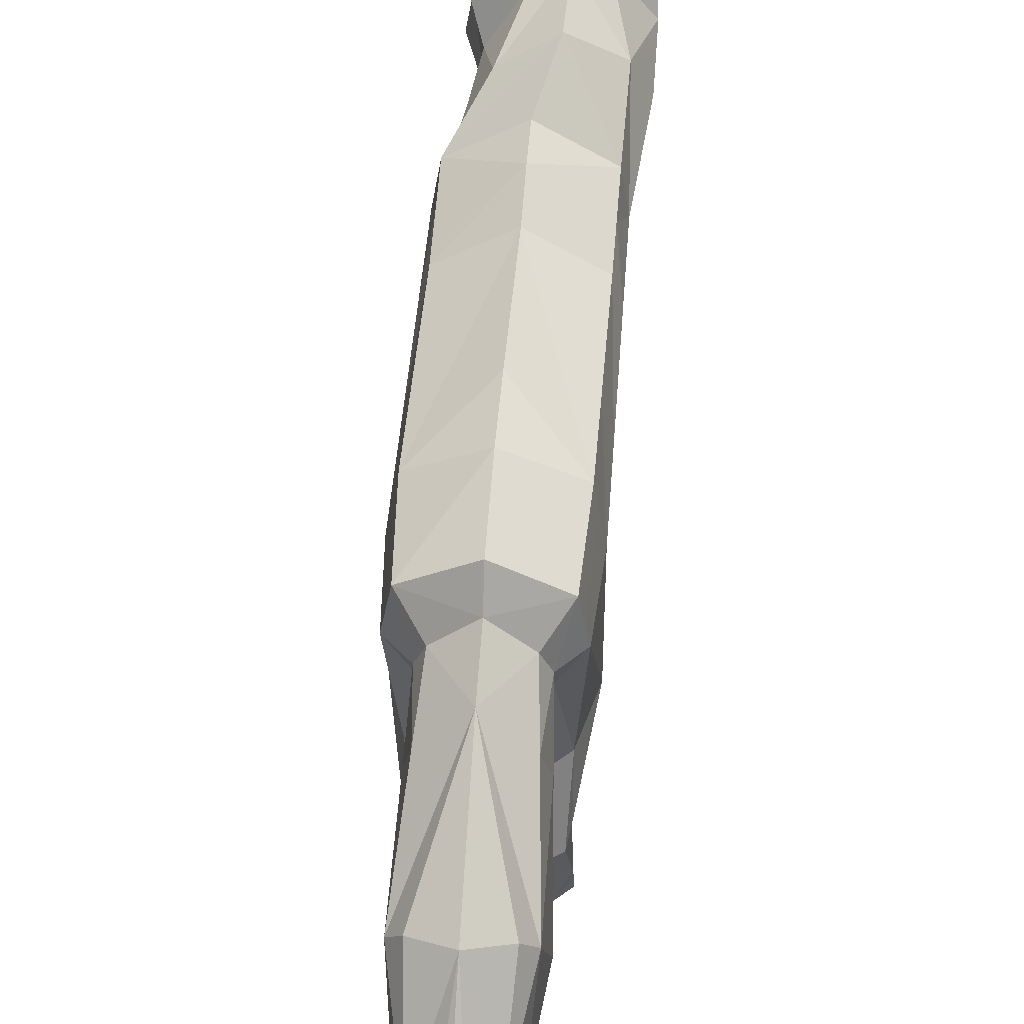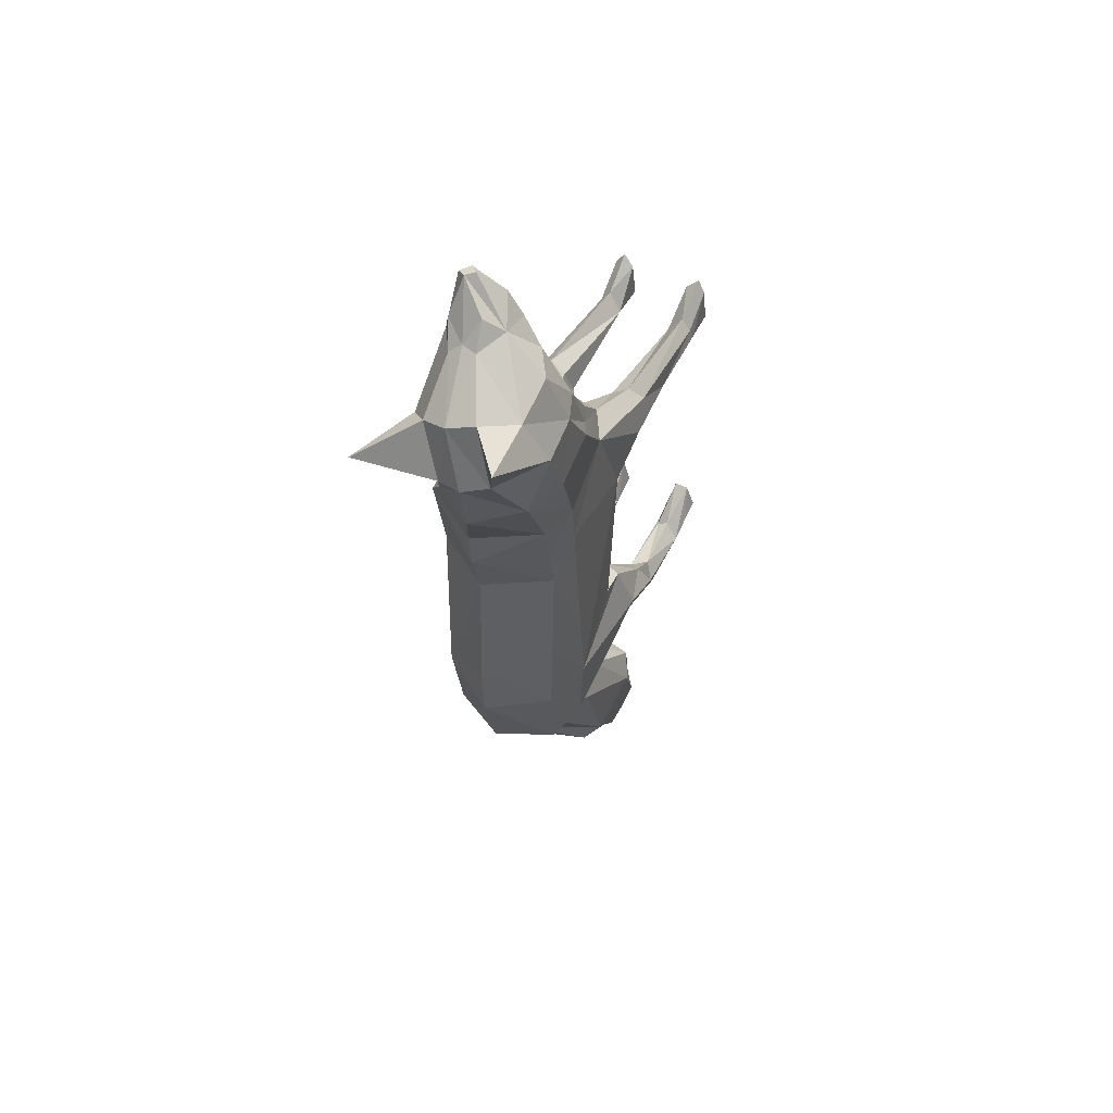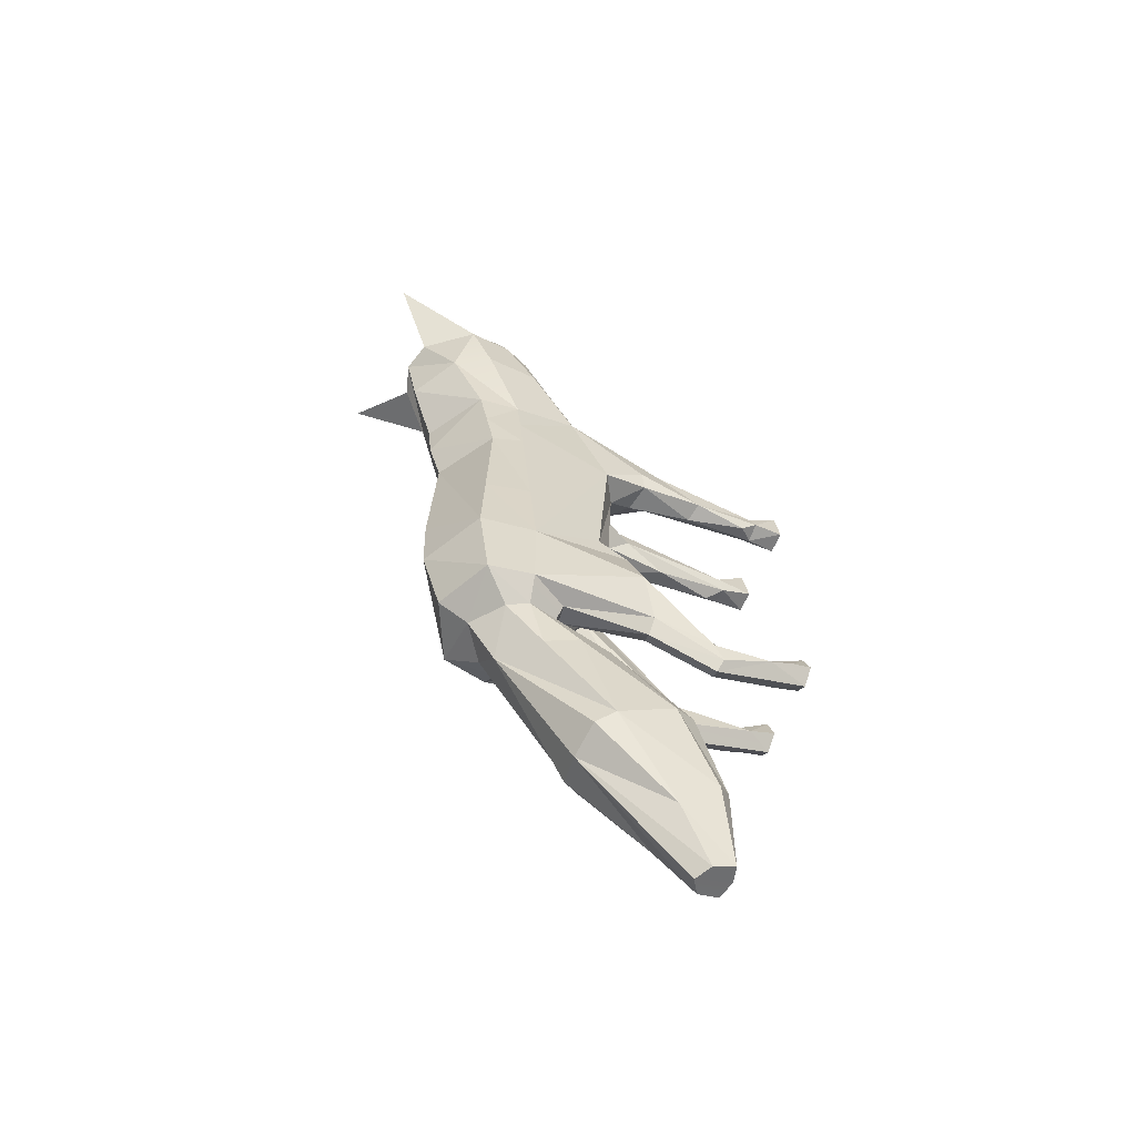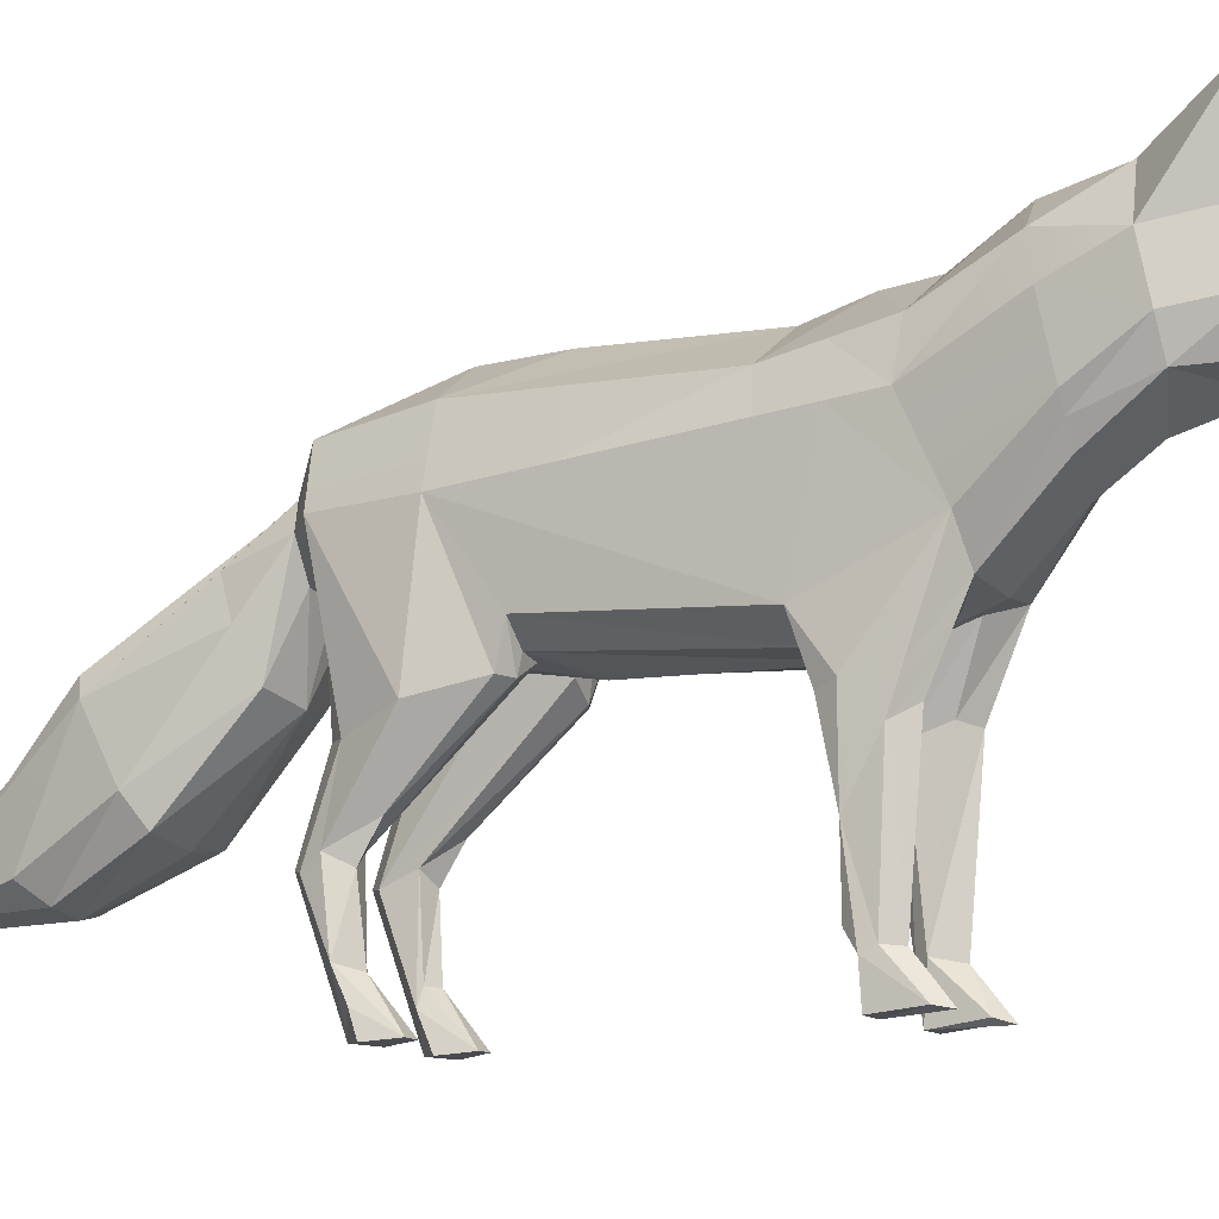
<metadata>
{"format":"obj","ext":"obj","renderer":"f3d","projection":"perspective","resolution":1024,"background":"white","views":[{"elev":47.2,"azim":-175.4,"up":"+Y"},{"elev":50.6,"azim":-151.7,"up":"+Z"},{"elev":-62.1,"azim":-112.9,"up":"+Z"},{"elev":-12.5,"azim":-62.8,"up":"+Y"}]}
</metadata>
<code>
o fox1
v 0.05043 0.8636 -0.5652
v 0 0.8761 -0.6279
v -0.002462 1.053 -1.001
v 0.01444 1.273 1.284
v 0.1702 1.31 1.232
v 0.1679 1.288 1.36
v 0.1869 1.416 1.381
v 0.1568 1.448 1.469
v 0.1287 1.374 1.614
v 0.1769 1.292 1.472
v 0.1645 1.35 1.601
v 0.237 1.437 1.176
v 0.1328 1.285 1.005
v 0.1639 1.397 0.9676
v 0.124 0.7281 0.5519
v 0.09418 0.7267 0.5385
v 0.1104 0.6666 0.5126
v 0.1143 1.716 1.216
v 0.2071 1.624 1.127
v 0.2918 1.935 1.142
v 0.06797 1.241 1.439
v 0.1287 1.317 1.614
v -0.0602 1.188 1.069
v 0.1727 1.052 -0.9237
v 0.08635 1.039 -0.9077
v 0.1675 0.8536 -0.4055
v 0.1333 0.8398 -0.2442
v 0 0.8056 -0.2427
v 0 0.8066 -0.2759
v 0.02306 0.8327 -0.4082
v 0 0.8327 -0.4082
v 0.1104 0.6767 -0.8382
v 0.07569 0.7202 0.477
v 0.04179 0.7112 0.3924
v 0.08881 0.6269 0.4022
v 0.09565 0.3724 -1.715
v 0 0.3506 -1.702
v 0.072 0.3623 -2.109
v 0.157 0.4374 -1.786
v 0 0.9363 -1.669
v 0.117 0.5885 -1.915
v 0.06372 0.453 -2.144
v 0.1571 0.8423 -0.2443
v 0.2167 0.8971 -0.2468
v 0.1233 0.8057 0.2776
v 0 0.8972 0.6867
v 0.05355 0.8775 0.6033
v 0.1659 0.9173 0.6726
v 0.1177 1.132 0.8588
v 0.1557 1.204 0.8447
v 0.0908 0.8426 -0.4097
v 0 0.7861 0.3836
v 0.1033 1.075 -1.003
v 0 0.494 -2.16
v 0 0.3432 -2.101
v -0.05043 0.8636 -0.5652
v -0.05077 1.07 0.8943
v -0.05932 1.288 1.439
v -0.1405 1.31 1.339
v -0.06099 1.416 1.467
v 0.01736 1.448 1.518
v 0.0034 1.292 1.533
v 0.09287 1.35 1.626
v -0.2271 1.437 1.337
v -0.2515 1.285 1.138
v -0.299 1.397 1.128
v -0.124 0.7281 0.5519
v -0.1104 0.6666 0.5126
v -0.09418 0.7267 0.5385
v -0.1062 1.716 1.293
v -0.2917 1.935 1.344
v -0.2342 1.624 1.28
v -0.1727 1.052 -0.9237
v -0.08634 1.039 -0.9077
v -0.1333 0.8398 -0.2442
v -0.1675 0.8536 -0.4055
v -0.02306 0.8327 -0.4082
v -0.1104 0.6767 -0.8382
v -0.07569 0.7202 0.477
v -0.08881 0.6269 0.4022
v -0.04179 0.7112 0.3924
v -0.09565 0.3724 -1.715
v -0.072 0.3623 -2.109
v -0.157 0.4374 -1.786
v -0.06372 0.453 -2.144
v -0.117 0.5885 -1.915
v -0.1571 0.8423 -0.2443
v -0.1233 0.8057 0.2776
v -0.2167 0.8971 -0.2468
v -0.1659 0.9173 0.6726
v -0.05355 0.8775 0.6033
v -0.2214 1.132 0.9172
v -0.262 1.204 0.9166
v -0.0908 0.8426 -0.4097
v -0.1082 1.075 -1.003
v -0.2451 0.9248 -0.406
v 0.2451 0.9248 -0.406
v 0 0.8079 -1.073
v 0.1465 0.8407 -1.102
v 0.2458 0.9137 -0.2476
v 0.248 0.8772 0.2696
v 0 1.595 -0.3639
v 0 1.591 -0.2784
v 0.1468 1.493 -0.2739
v 0.2448 1.441 -0.5895
v 0.2287 1.39 -0.925
v 0.2624 1.208 -0.9268
v 0.1725 1.192 -1.004
v 0.2828 1.218 -0.6046
v 0.2288 0.6862 0.329
v 0.2469 1.488 0.5566
v 0 1.641 0.555
v -0.06801 1.754 0.7942
v 0.2748 1.32 0.5375
v 0.1225 1.631 0.7751
v 0.1615 1.576 0.9306
v 0.03344 1.769 0.9884
v -0.07582 1.806 1.024
v 0.004646 1.747 1.256
v 0.1135 1.526 1.387
v 0.06424 1.51 1.428
v 0.1876 1.258 0.8335
v 0.2284 0.7965 -0.4444
v 0.1596 0.5204 -1.396
v 0.2456 1.417 0.1985
v 0 1.571 0.1985
v 0 1.624 0.3932
v 0 1.587 -0.6279
v 0 1.504 -0.9237
v -0.002462 1.379 -1.002
v 0.2844 0.7491 -0.6559
v 0.1734 0.7929 -0.4167
v 0.2234 0.6844 -0.8403
v 0.171 0.6885 -0.8959
v 0.2 0.4734 -0.9357
v 0.2147 0.4644 -0.9228
v 0.2116 0.3874 -0.9517
v 0.1173 0.3905 -0.9395
v 0.122 0.4352 -0.8337
v 0.114 0.4466 -0.8737
v 0.1542 0.4801 -0.9454
v 0.1717 0.4902 -0.9599
v 0.172 0.4001 -0.989
v 0.1087 0.4515 -0.8912
v 0.1157 0.4591 -0.9152
v 0.1908 0.5065 -0.7471
v 0.2559 0.7091 0.3929
v 0.2217 0.4166 0.3803
v 0.1102 0.7091 0.3284
v 0.1452 0.4343 0.3568
v -0.2456 1.044 0.6552
v -0.2316 0.7262 0.5338
v -0.172 0.7322 0.5906
v 0 1.263 -1.189
v 0.1359 1.278 -1.017
v 0.1555 1.126 -1.218
v 0.2115 0.6164 -1.452
v 0.1863 0.9883 -1.163
v -0.1774 1.192 -1.004
v -0.1409 1.278 -1.017
v -0.1587 1.126 -1.218
v -0.1894 0.9883 -1.163
v 0.1912 0.8487 -1.586
v 0 0.4941 -1.386
v 0.1399 0.9173 -1.624
v 0.1972 1.481 0.7888
v 0.172 0.7322 0.5906
v 0.2689 1.081 -0.2552
v 0.2462 1.452 0.3762
v 0.2451 1.431 -0.2711
v 0.2264 0.61 0.4894
v -0.1465 0.8407 -1.102
v -0.248 0.8772 0.2696
v -0.2458 0.9137 -0.2476
v -0.2448 1.441 -0.5895
v -0.1468 1.493 -0.2739
v -0.276 1.305 0.3741
v -0.2474 0.9199 0.3686
v -0.2748 1.32 0.5375
v -0.2287 1.39 -0.925
v -0.2624 1.208 -0.9268
v -0.2828 1.218 -0.6046
v -0.2288 0.6862 0.329
v -0.2469 1.488 0.5566
v -0.2539 1.631 0.8399
v -0.32 1.576 1.098
v -0.1837 1.769 1.064
v 0.2456 1.044 0.6552
v 0.000113 1.526 1.426
v -0.2957 1.258 0.9167
v -0.2284 0.7965 -0.4444
v -0.1596 0.5204 -1.396
v -0.2456 1.417 0.1985
v -0.2844 0.7491 -0.6559
v -0.1734 0.7929 -0.4167
v -0.2234 0.6844 -0.8403
v -0.171 0.6885 -0.8959
v -0.2 0.4734 -0.9357
v -0.2116 0.3874 -0.9517
v -0.2147 0.4644 -0.9228
v -0.122 0.4352 -0.8337
v -0.1542 0.4801 -0.9454
v -0.172 0.4001 -0.989
v -0.1717 0.4902 -0.9599
v -0.1087 0.4515 -0.8912
v -0.1173 0.3905 -0.9395
v -0.1157 0.4591 -0.9152
v -0.1908 0.5065 -0.7471
v -0.114 0.4466 -0.8737
v -0.2217 0.4166 0.3803
v -0.2559 0.7091 0.3929
v -0.1452 0.4343 0.3568
v -0.1102 0.7091 0.3284
v -0.1912 0.8487 -1.586
v -0.2115 0.6164 -1.452
v -0.1399 0.9173 -1.624
v -0.3197 1.481 0.8778
v -0.2689 1.081 -0.2552
v -0.2462 1.452 0.3762
v -0.2451 1.431 -0.2711
v -0.2264 0.61 0.4894
v -0.2804 1.248 -0.2628
v -0.2771 1.291 0.2122
v 0.2804 1.248 -0.2628
v 0.2771 1.291 0.2122
v 0.2316 0.7262 0.5338
v -0.1746 0.6542 0.5561
v 0.1746 0.6542 0.5561
v 0.2474 0.9199 0.3686
v 0.276 1.305 0.3741
v -0.2252 0.4321 -0.8889
v 0.2252 0.4321 -0.8889
v 0.1876 0.393 -0.8169
v 0.1113 0.1071 -0.8319
v 0.2289 0.1793 -0.857
v 0.17 0.002564 -0.8433
v 0.2297 0.07877 -0.809
v 0.1263 0.1606 -0.8211
v 0.137 0.005767 -0.6805
v 0.1098 -0.002986 -0.7837
v 0.2284 -0.002511 -0.7829
v 0.1948 0.006923 -0.6809
v 0.1705 0.1585 -0.7954
v 0.1963 0.1862 0.3724
v 0.139 0.1248 0.3985
v 0.1085 0.4299 0.4008
v 0.2027 0.4106 0.4983
v 0.1728 0.4114 0.5345
v 0.1707 0.1414 0.5104
v 0.1457 0.4164 0.4983
v 0.1122 0.4196 0.4751
v 0.1141 0.1557 0.4351
v 0.09952 0.4277 0.4161
v 0.2191 0.4136 0.4761
v 0.1272 0.01955 0.5761
v 0.1204 -0.001468 0.4214
v 0.2134 -0.001095 0.422
v 0.2065 0.01389 0.5722
v 0.2167 0.1259 0.4151
v 0.209 0.1453 0.4579
v 0.174 0.005528 0.6182
v -0.1876 0.393 -0.8169
v -0.1113 0.1071 -0.8319
v -0.2289 0.1793 -0.857
v -0.17 0.002564 -0.8433
v -0.2297 0.07877 -0.809
v -0.1263 0.1606 -0.8211
v -0.137 0.005767 -0.6805
v -0.1098 -0.002986 -0.7837
v -0.2284 -0.002511 -0.7829
v -0.1948 0.006923 -0.6809
v -0.1705 0.1585 -0.7954
v -0.1963 0.1862 0.3724
v -0.1085 0.4299 0.4008
v -0.139 0.1248 0.3985
v -0.2027 0.4106 0.4983
v -0.1707 0.1414 0.5104
v -0.1728 0.4114 0.5345
v -0.1457 0.4164 0.4983
v -0.1141 0.1557 0.4351
v -0.1122 0.4196 0.4751
v -0.09952 0.4277 0.4161
v -0.209 0.1453 0.4579
v -0.2191 0.4136 0.4761
v -0.1272 0.01955 0.5761
v -0.1204 -0.001468 0.4214
v -0.2065 0.01389 0.5722
v -0.2134 -0.001095 0.422
v -0.2167 0.1259 0.4151
v -0.174 0.005528 0.6182
f 1 2 3
f 4 5 6
f 7 8 9
f 10 7 11
f 5 12 7
f 13 14 12
f 15 16 17
f 18 19 20
f 21 6 10
f 21 10 22
f 23 13 4
f 24 25 3
f 26 27 28
f 28 29 26
f 1 30 31
f 31 2 1
f 1 25 32
f 33 34 35
f 36 37 38
f 39 36 38
f 40 41 42
f 41 39 38
f 43 44 45
f 25 1 3
f 46 47 48
f 4 13 5
f 21 4 6
f 11 7 9
f 10 6 7
f 22 10 11
f 6 5 7
f 49 48 50
f 5 13 12
f 26 29 51
f 46 52 47
f 53 24 3
f 43 27 26
f 51 29 30
f 16 47 33
f 54 40 42
f 38 37 55
f 42 41 38
f 55 54 42
f 38 55 42
f 56 3 2
f 48 49 57
f 57 46 48
f 4 58 59
f 60 9 61
f 62 63 60
f 59 60 64
f 65 64 66
f 67 68 69
f 70 71 72
f 21 62 58
f 21 22 62
f 23 4 65
f 73 3 74
f 29 28 75
f 75 76 29
f 2 31 77
f 77 56 2
f 56 78 74
f 79 80 81
f 82 83 37
f 84 83 82
f 40 85 86
f 86 83 84
f 87 88 89
f 74 3 56
f 46 90 91
f 4 59 65
f 21 58 4
f 63 9 60
f 62 60 58
f 22 63 62
f 58 60 59
f 92 93 90
f 59 64 65
f 76 94 29
f 46 91 52
f 95 3 73
f 87 76 75
f 94 56 77
f 69 79 91
f 54 85 40
f 83 55 37
f 85 83 86
f 55 85 54
f 83 85 55
f 90 46 57
f 57 92 90
f 16 15 48
f 48 47 16
f 33 35 17
f 17 16 33
f 69 91 90
f 90 67 69
f 34 33 47
f 47 52 34
f 81 52 91
f 91 79 81
f 79 69 68
f 68 80 79
f 89 96 76
f 76 87 89
f 52 75 28
f 75 52 88
f 88 87 75
f 44 43 26
f 26 97 44
f 52 28 27
f 27 43 45
f 45 52 27
f 29 31 30
f 29 77 31
f 29 94 77
f 1 51 30
f 93 92 65
f 65 66 93
f 92 57 23
f 23 65 92
f 50 14 13
f 13 49 50
f 49 13 23
f 23 57 49
f 53 3 98
f 99 53 98
f 45 44 100
f 100 101 45
f 102 103 104
f 104 105 102
f 106 107 108
f 105 109 107
f 107 24 53
f 45 101 110
f 111 112 113
f 114 111 115
f 116 115 117
f 14 116 19
f 117 118 119
f 115 113 118
f 12 19 7
f 116 117 20
f 19 18 120
f 8 121 9
f 7 120 8
f 50 122 14
f 19 116 20
f 117 18 20
f 108 53 99
f 109 97 123
f 99 98 124
f 18 119 120
f 125 126 127
f 128 105 106
f 129 106 130
f 107 109 131
f 97 26 132
f 24 107 133
f 25 24 134
f 135 136 137
f 138 139 140
f 132 51 139
f 141 142 143
f 144 145 138
f 123 132 146
f 131 123 146
f 140 144 138
f 110 147 148
f 35 149 150
f 90 151 152
f 152 153 90
f 52 45 149
f 149 110 150
f 154 155 156
f 99 157 158
f 159 160 161
f 161 162 159
f 163 157 39
f 124 164 37
f 157 124 36
f 165 163 41
f 40 165 41
f 132 26 51
f 102 105 128
f 155 106 108
f 130 106 155
f 106 105 107
f 111 127 112
f 108 107 53
f 115 111 113
f 166 114 115
f 149 45 110
f 12 14 19
f 117 115 118
f 120 119 121
f 7 19 120
f 8 120 121
f 110 101 147
f 167 48 15
f 100 168 101
f 154 130 155
f 131 109 123
f 157 99 124
f 18 117 119
f 169 125 127
f 129 128 106
f 133 107 131
f 104 170 105
f 123 97 132
f 134 24 133
f 32 25 134
f 139 51 140
f 34 52 149
f 148 147 171
f 165 154 163
f 124 98 164
f 40 154 165
f 163 154 156
f 41 163 39
f 36 124 37
f 39 157 36
f 95 98 3
f 172 98 95
f 173 174 89
f 89 88 173
f 175 176 103
f 103 102 175
f 177 178 151
f 151 179 177
f 180 159 181
f 175 181 182
f 181 95 73
f 88 183 173
f 184 113 112
f 179 185 184
f 186 187 185
f 114 166 122
f 122 188 114
f 66 72 186
f 187 119 118
f 185 118 113
f 64 60 72
f 186 71 187
f 72 189 70
f 61 9 121
f 60 61 189
f 93 66 190
f 72 71 186
f 187 71 70
f 159 172 95
f 182 191 96
f 172 192 98
f 70 189 119
f 193 127 126
f 128 180 175
f 129 130 180
f 181 194 182
f 96 195 76
f 73 196 181
f 74 197 73
f 198 199 200
f 195 201 94
f 202 203 204
f 205 206 207
f 191 208 195
f 194 208 191
f 209 206 205
f 183 210 211
f 80 212 213
f 52 213 88
f 213 212 183
f 154 214 161
f 162 215 172
f 158 157 163
f 163 156 158
f 214 84 215
f 192 37 164
f 215 82 192
f 216 86 214
f 40 86 216
f 195 94 76
f 102 128 175
f 160 159 180
f 130 160 180
f 180 181 175
f 184 112 127
f 159 95 181
f 185 113 184
f 185 179 217
f 213 183 88
f 64 72 66
f 187 118 185
f 189 121 119
f 60 189 72
f 61 121 189
f 183 211 173
f 153 67 90
f 174 173 218
f 154 160 130
f 194 191 182
f 215 192 172
f 70 119 187
f 127 193 219
f 129 180 128
f 196 194 181
f 176 175 220
f 191 195 96
f 197 196 73
f 78 197 74
f 201 206 209
f 213 52 81
f 210 221 211
f 216 214 154
f 192 164 98
f 40 216 154
f 162 161 214
f 214 215 162
f 86 84 214
f 82 37 192
f 84 82 215
f 144 140 51
f 51 1 144
f 193 220 222
f 222 223 193
f 101 168 224
f 224 225 101
f 173 211 178
f 223 222 218
f 218 173 223
f 125 225 224
f 224 170 125
f 48 167 226
f 226 188 48
f 211 221 152
f 67 153 227
f 227 68 67
f 15 17 228
f 228 167 15
f 167 228 171
f 171 226 167
f 153 152 221
f 221 227 153
f 35 34 149
f 80 213 81
f 147 226 171
f 226 147 229
f 229 188 226
f 230 114 188
f 188 229 230
f 229 101 225
f 225 230 229
f 169 230 225
f 225 125 169
f 219 177 179
f 179 184 219
f 151 178 211
f 211 152 151
f 101 229 147
f 219 193 223
f 223 177 219
f 184 127 219
f 111 169 127
f 169 111 114
f 114 230 169
f 177 223 173
f 173 178 177
f 142 141 32
f 32 134 142
f 145 144 1
f 1 32 145
f 136 135 134
f 134 133 136
f 200 196 197
f 197 198 200
f 204 197 78
f 78 202 204
f 196 231 194
f 133 131 232
f 205 56 94
f 94 209 205
f 207 78 56
f 56 205 207
f 94 201 209
f 108 158 156
f 156 155 108
f 160 154 161
f 159 162 172
f 108 99 158
f 126 103 176
f 126 104 103
f 170 104 126
f 126 125 170
f 170 224 109
f 109 105 170
f 168 100 97
f 97 109 168
f 109 224 168
f 97 100 44
f 182 218 222
f 220 193 126
f 126 176 220
f 220 175 182
f 182 222 220
f 96 89 174
f 218 182 96
f 96 174 218
f 179 151 190
f 190 217 179
f 166 116 14
f 14 122 166
f 122 50 48
f 48 188 122
f 190 151 90
f 90 93 190
f 217 190 66
f 66 186 217
f 116 166 115
f 186 185 217
f 232 146 233
f 139 138 234
f 232 233 235
f 236 235 237
f 138 143 236
f 233 139 238
f 137 232 235
f 143 137 235
f 239 234 240
f 239 240 241
f 236 237 241
f 237 235 242
f 235 243 242
f 243 238 239
f 150 148 244
f 150 245 246
f 247 248 249
f 250 251 252
f 251 253 252
f 148 171 254
f 255 252 256
f 256 257 258
f 252 245 256
f 245 259 257
f 260 249 261
f 249 252 255
f 259 260 258
f 142 134 135
f 146 132 139
f 145 32 141
f 233 146 139
f 232 131 146
f 238 139 234
f 235 233 243
f 234 138 236
f 243 233 238
f 236 143 235
f 240 234 236
f 242 239 241
f 236 241 240
f 241 237 242
f 239 238 234
f 242 243 239
f 150 110 148
f 244 148 259
f 253 35 246
f 254 171 247
f 248 228 250
f 245 150 244
f 259 148 260
f 257 259 258
f 245 244 259
f 255 256 261
f 261 256 258
f 256 245 257
f 258 260 261
f 261 249 255
f 231 262 208
f 201 263 206
f 231 264 262
f 265 266 264
f 206 265 203
f 262 267 201
f 199 264 231
f 203 264 199
f 268 269 263
f 268 270 269
f 265 270 266
f 266 271 264
f 264 271 272
f 272 268 267
f 212 273 210
f 274 275 212
f 276 277 278
f 279 280 281
f 281 280 282
f 210 283 284
f 285 286 280
f 286 287 288
f 280 286 275
f 275 288 289
f 283 290 277
f 277 285 280
f 289 287 283
f 204 198 197
f 208 201 195
f 207 202 78
f 262 201 208
f 231 208 194
f 267 263 201
f 264 272 262
f 263 265 206
f 272 267 262
f 265 264 203
f 269 265 263
f 271 270 268
f 265 269 270
f 270 271 266
f 268 263 267
f 271 268 272
f 212 210 183
f 273 289 210
f 282 274 80
f 284 276 221
f 278 279 227
f 275 273 212
f 289 283 210
f 288 287 289
f 275 289 273
f 285 290 286
f 290 287 286
f 286 288 275
f 287 290 283
f 290 285 277
f 247 249 260
f 260 254 247
f 274 282 280
f 280 275 274
f 279 278 277
f 277 280 279
f 248 247 171
f 171 228 248
f 250 252 249
f 249 248 250
f 246 245 252
f 252 253 246
f 281 68 227
f 227 279 281
f 282 80 68
f 68 281 282
f 251 250 228
f 228 17 251
f 253 251 17
f 17 35 253
f 278 227 221
f 221 276 278
f 276 284 283
f 283 277 276
f 260 148 254
f 35 150 246
f 80 274 212
f 221 210 284
f 202 207 206
f 206 203 202
f 141 143 138
f 138 145 141
f 135 137 143
f 143 142 135
f 198 204 203
f 203 199 198
f 200 231 196
f 199 231 200
f 136 133 232
f 137 136 232
f 11 9 22
f 63 22 9

</code>
